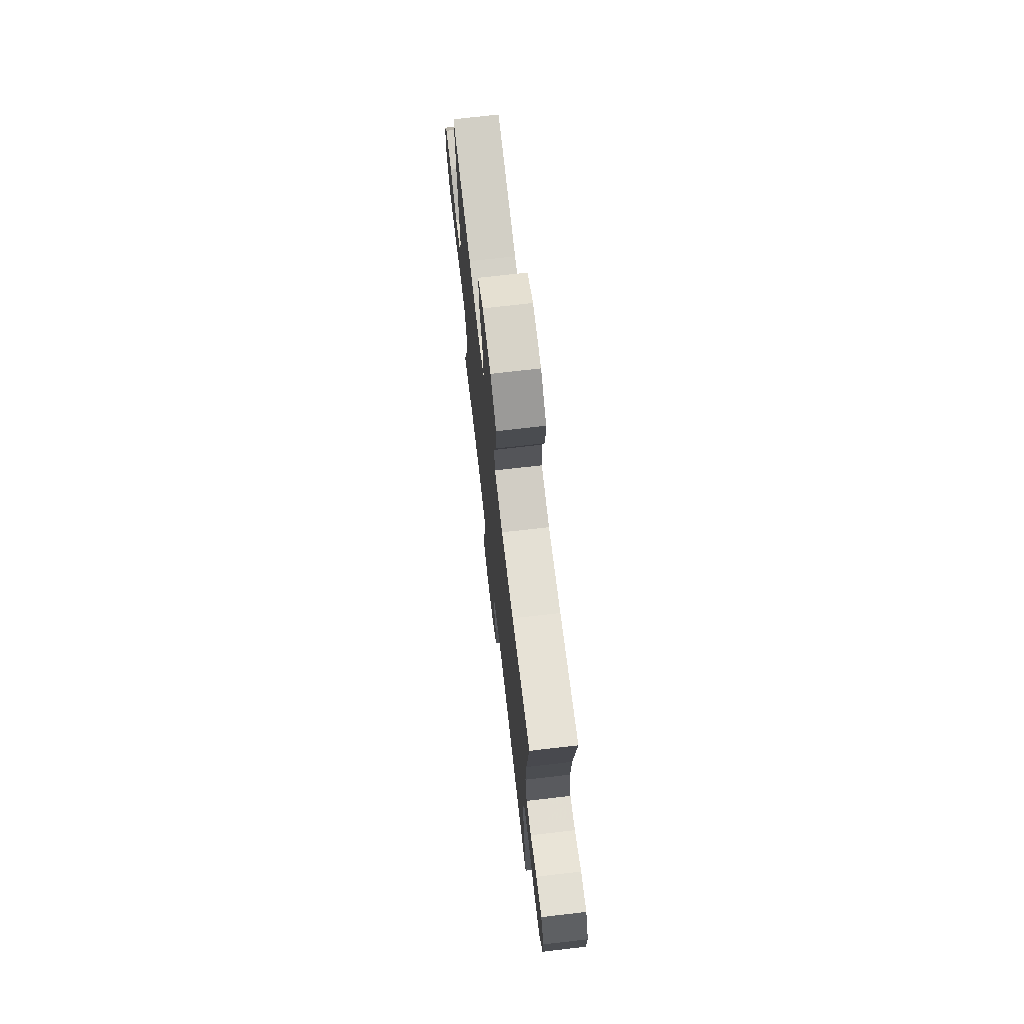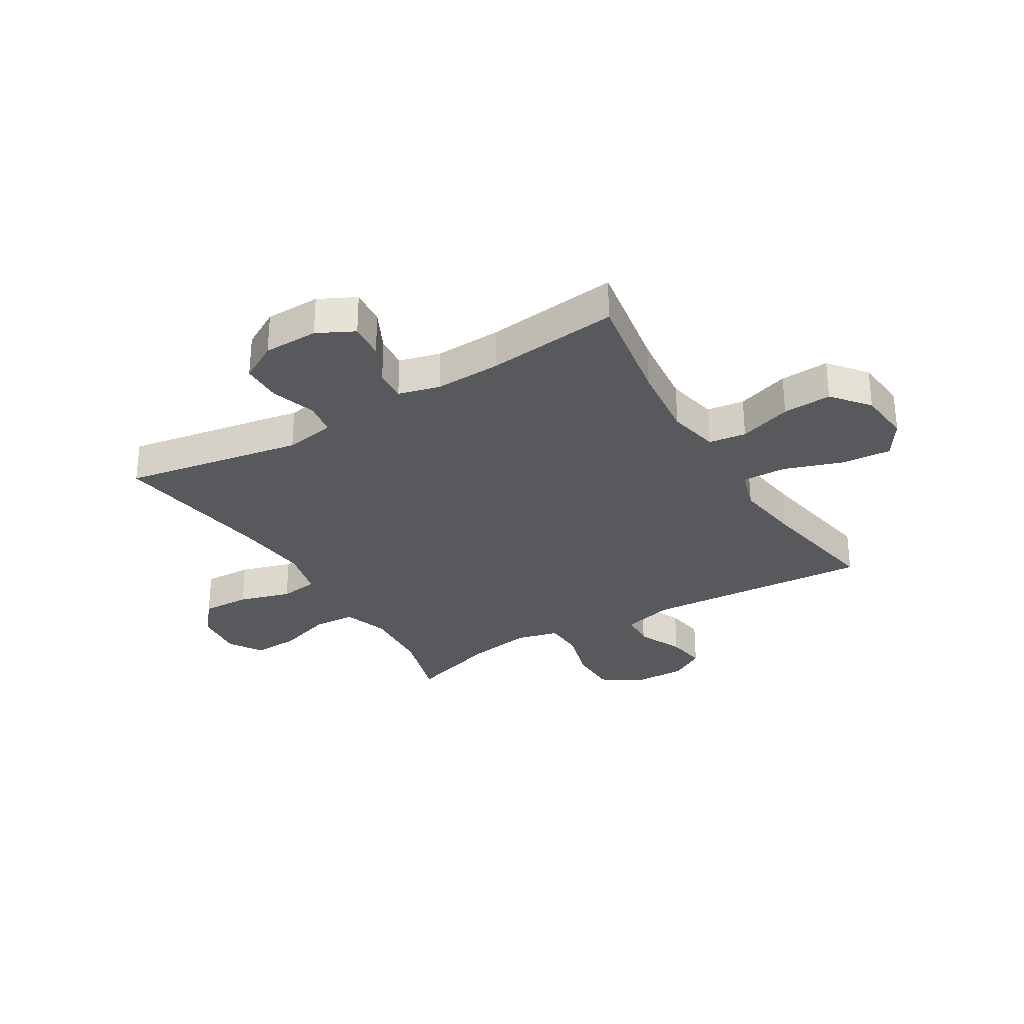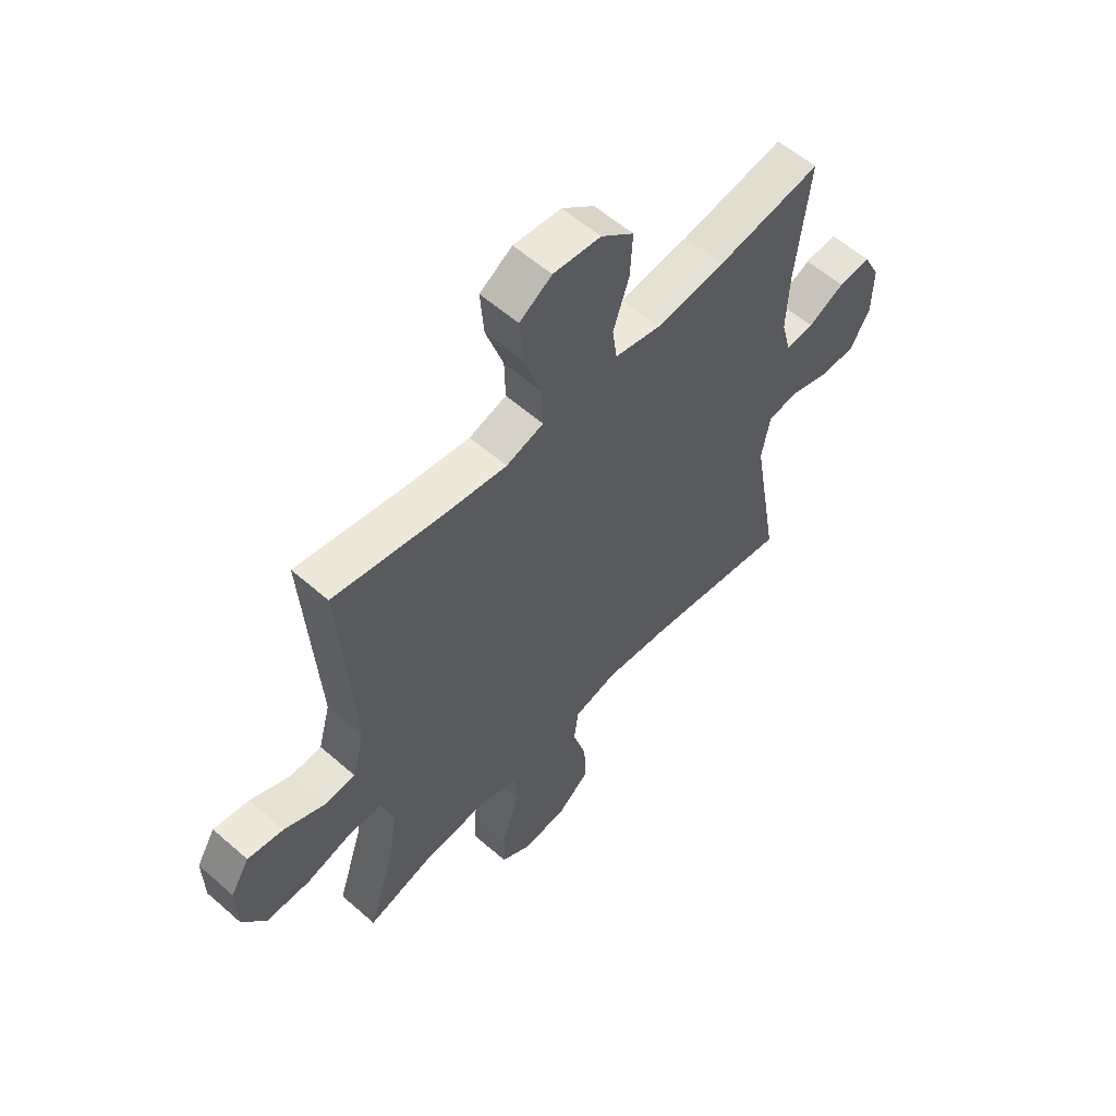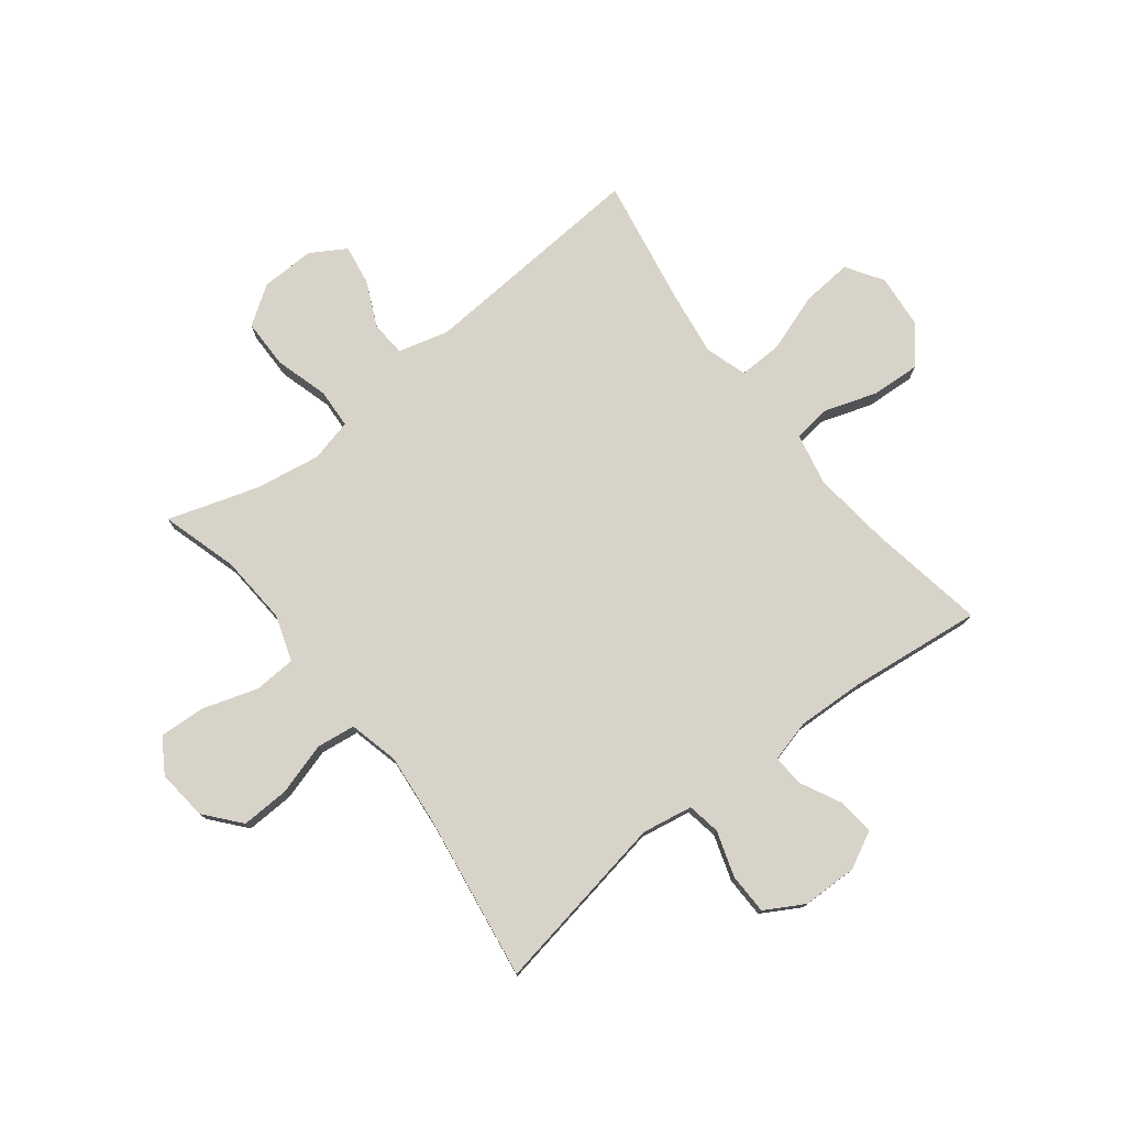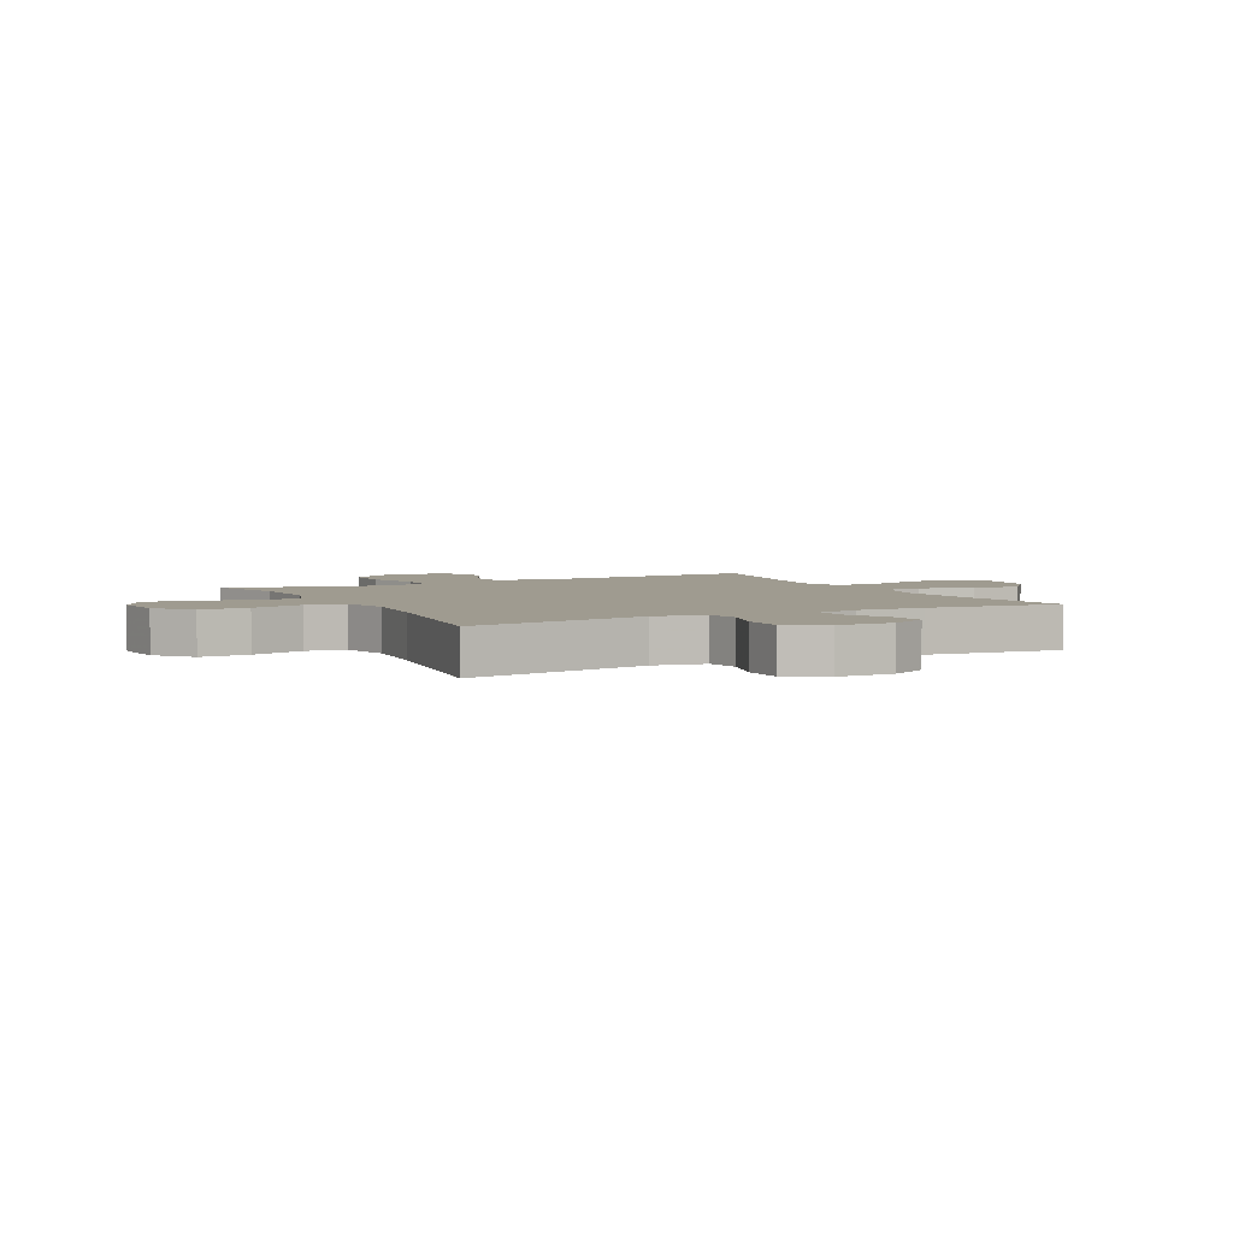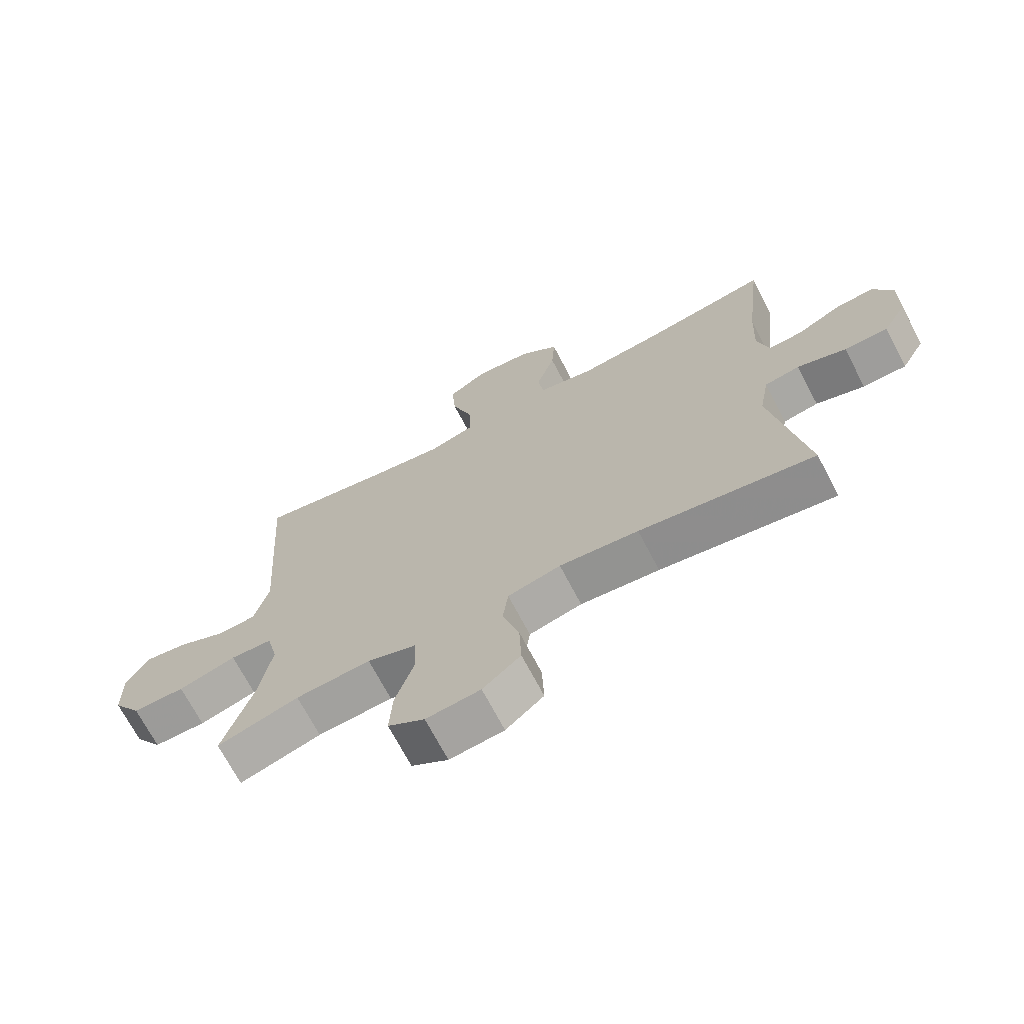
<metadata>
{"format":"obj","ext":"obj","renderer":"f3d","projection":"perspective","resolution":1024,"background":"white","views":[{"elev":72.0,"azim":-96.6,"up":"+Z"},{"elev":-30.2,"azim":-59.0,"up":"+Y"},{"elev":57.6,"azim":132.3,"up":"+Z"},{"elev":76.8,"azim":-128.0,"up":"+Y"},{"elev":4.0,"azim":-117.3,"up":"+Y"},{"elev":-70.0,"azim":-152.4,"up":"+Z"}]}
</metadata>
<code>
v 0.5 0.07 0.5
v 0.473 0.07 0.096
v 0.497 0.07 0.007
v 0.559 0.07 0.003
v 0.639 0.07 0.04
v 0.709 0.07 0.051
v 0.746 0.07 -0.01
v 0.744 0.07 -0.105
v 0.698 0.07 -0.173
v 0.612 0.07 -0.174
v 0.517 0.07 -0.147
v 0.448 0.07 -0.151
v 0.43 0.07 -0.226
v 0.449 0.07 -0.341
v 0.5 0.07 -0.5
v 0.366 0.07 -0.461
v 0.243 0.07 -0.453
v 0.163 0.07 -0.48
v 0.159 0.07 -0.554
v 0.19 0.07 -0.65
v 0.195 0.07 -0.732
v 0.135 0.07 -0.77
v 0.046 0.07 -0.761
v -0.016 0.07 -0.709
v -0.013 0.07 -0.624
v 0.014 0.07 -0.532
v 0.005 0.07 -0.464
v -0.082 0.07 -0.443
v -0.212 0.07 -0.456
v -0.5 0.07 -0.5
v -0.445 0.07 -0.183
v -0.461 0.07 -0.094
v -0.519 0.07 -0.084
v -0.599 0.07 -0.11
v -0.671 0.07 -0.109
v -0.71 0.07 -0.041
v -0.712 0.07 0.056
v -0.679 0.07 0.121
v -0.615 0.07 0.115
v -0.543 0.07 0.079
v -0.487 0.07 0.075
v -0.468 0.07 0.148
v -0.473 0.07 0.265
v -0.5 0.07 0.5
v -0.294 0.07 0.465
v -0.157 0.07 0.45
v -0.066 0.07 0.469
v -0.057 0.07 0.535
v -0.088 0.07 0.628
v -0.093 0.07 0.714
v -0.028 0.07 0.767
v 0.066 0.07 0.776
v 0.13 0.07 0.735
v 0.123 0.07 0.647
v 0.088 0.07 0.543
v 0.086 0.07 0.466
v 0.16 0.07 0.443
v 0.278 0.07 0.46
v 0.5 0 0.5
v 0.473 0 0.096
v 0.497 0 0.007
v 0.559 0 0.003
v 0.639 0 0.04
v 0.709 0 0.051
v 0.746 0 -0.01
v 0.744 0 -0.105
v 0.698 0 -0.173
v 0.612 0 -0.174
v 0.517 0 -0.147
v 0.448 0 -0.151
v 0.43 0 -0.226
v 0.449 0 -0.341
v 0.5 0 -0.5
v 0.366 0 -0.461
v 0.243 0 -0.453
v 0.163 0 -0.48
v 0.159 0 -0.554
v 0.19 0 -0.65
v 0.195 0 -0.732
v 0.135 0 -0.77
v 0.046 0 -0.761
v -0.016 0 -0.709
v -0.013 0 -0.624
v 0.014 0 -0.532
v 0.005 0 -0.464
v -0.082 0 -0.443
v -0.212 0 -0.456
v -0.5 0 -0.5
v -0.445 0 -0.183
v -0.461 0 -0.094
v -0.519 0 -0.084
v -0.599 0 -0.11
v -0.671 0 -0.109
v -0.71 0 -0.041
v -0.712 0 0.056
v -0.679 0 0.121
v -0.615 0 0.115
v -0.543 0 0.079
v -0.487 0 0.075
v -0.468 0 0.148
v -0.473 0 0.265
v -0.5 0 0.5
v -0.294 0 0.465
v -0.157 0 0.45
v -0.066 0 0.469
v -0.057 0 0.535
v -0.088 0 0.628
v -0.093 0 0.714
v -0.028 0 0.767
v 0.066 0 0.776
v 0.13 0 0.735
v 0.123 0 0.647
v 0.088 0 0.543
v 0.086 0 0.466
v 0.16 0 0.443
v 0.278 0 0.46
f 52 53 54 55
f 52 55 56
f 51 52 56
f 48 49 50 51
f 48 51 56
f 47 48 56
f 46 47 56 57
f 43 44 45
f 42 43 45 46
f 41 42 46 57
f 37 38 39 40
f 37 40 41
f 36 37 41
f 33 34 35 36
f 32 33 36 41
f 31 32 41 57
f 29 30 31 57
f 23 24 25 26
f 23 26 27
f 22 23 27
f 19 20 21 22
f 18 19 22 27
f 17 18 27 28
f 14 15 16
f 13 14 16 17
f 12 13 17 28
f 8 9 10 11
f 8 11 12
f 7 8 12
f 4 5 6 7
f 3 4 7 12
f 2 3 12 28
f 58 1 2 28
f 28 29 57 58
f 113 112 111 110
f 114 113 110
f 114 110 109
f 109 108 107 106
f 114 109 106
f 114 106 105
f 115 114 105 104
f 103 102 101
f 104 103 101 100
f 115 104 100 99
f 98 97 96 95
f 99 98 95
f 99 95 94
f 94 93 92 91
f 99 94 91 90
f 115 99 90 89
f 115 89 88 87
f 84 83 82 81
f 85 84 81
f 85 81 80
f 80 79 78 77
f 85 80 77 76
f 86 85 76 75
f 74 73 72
f 75 74 72 71
f 86 75 71 70
f 69 68 67 66
f 70 69 66
f 70 66 65
f 65 64 63 62
f 70 65 62 61
f 86 70 61 60
f 86 60 59 116
f 116 115 87 86
f 1 59 60 2
f 2 60 61 3
f 3 61 62 4
f 4 62 63 5
f 5 63 64 6
f 6 64 65 7
f 7 65 66 8
f 8 66 67 9
f 9 67 68 10
f 10 68 69 11
f 11 69 70 12
f 12 70 71 13
f 13 71 72 14
f 14 72 73 15
f 15 73 74 16
f 16 74 75 17
f 17 75 76 18
f 18 76 77 19
f 19 77 78 20
f 20 78 79 21
f 21 79 80 22
f 22 80 81 23
f 23 81 82 24
f 24 82 83 25
f 25 83 84 26
f 26 84 85 27
f 27 85 86 28
f 28 86 87 29
f 29 87 88 30
f 30 88 89 31
f 31 89 90 32
f 32 90 91 33
f 33 91 92 34
f 34 92 93 35
f 35 93 94 36
f 36 94 95 37
f 37 95 96 38
f 38 96 97 39
f 39 97 98 40
f 40 98 99 41
f 41 99 100 42
f 42 100 101 43
f 43 101 102 44
f 44 102 103 45
f 45 103 104 46
f 46 104 105 47
f 47 105 106 48
f 48 106 107 49
f 49 107 108 50
f 50 108 109 51
f 51 109 110 52
f 52 110 111 53
f 53 111 112 54
f 54 112 113 55
f 55 113 114 56
f 56 114 115 57
f 57 115 116 58
f 58 116 59 1

</code>
